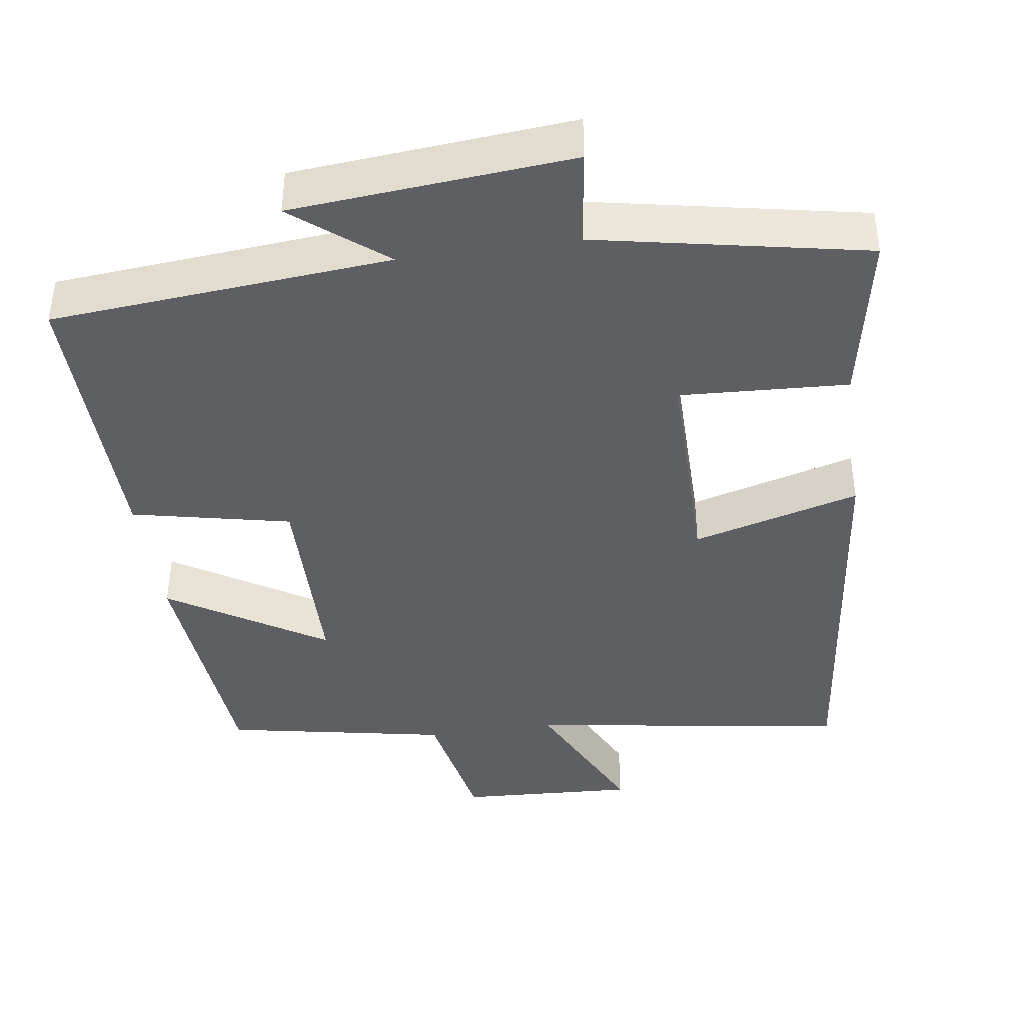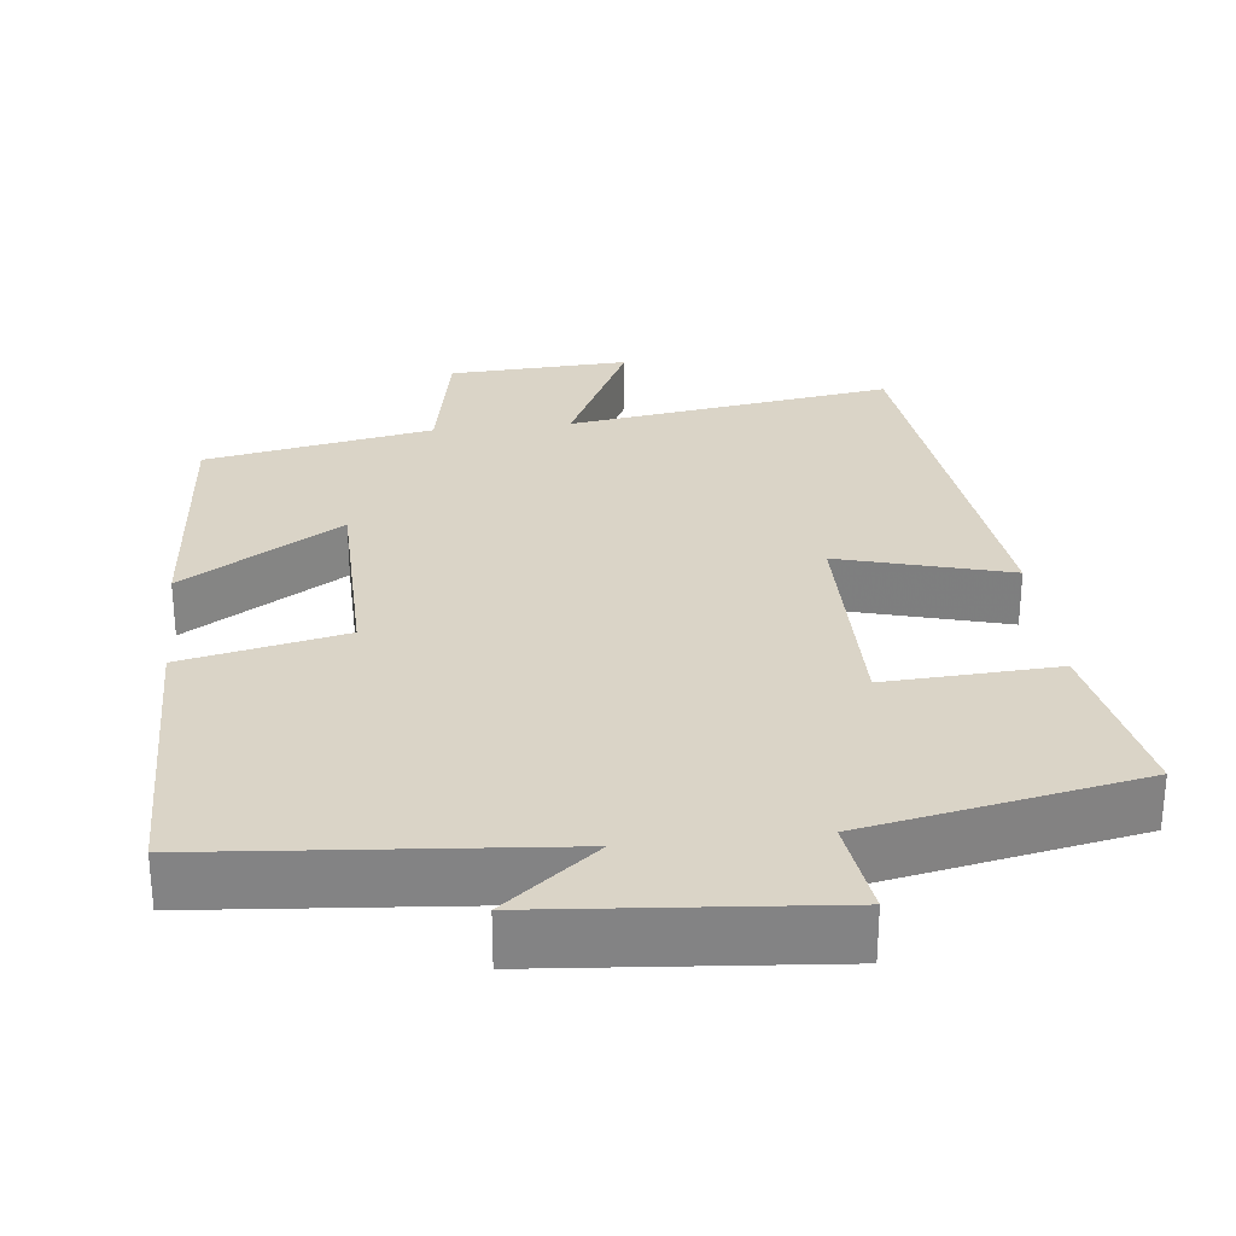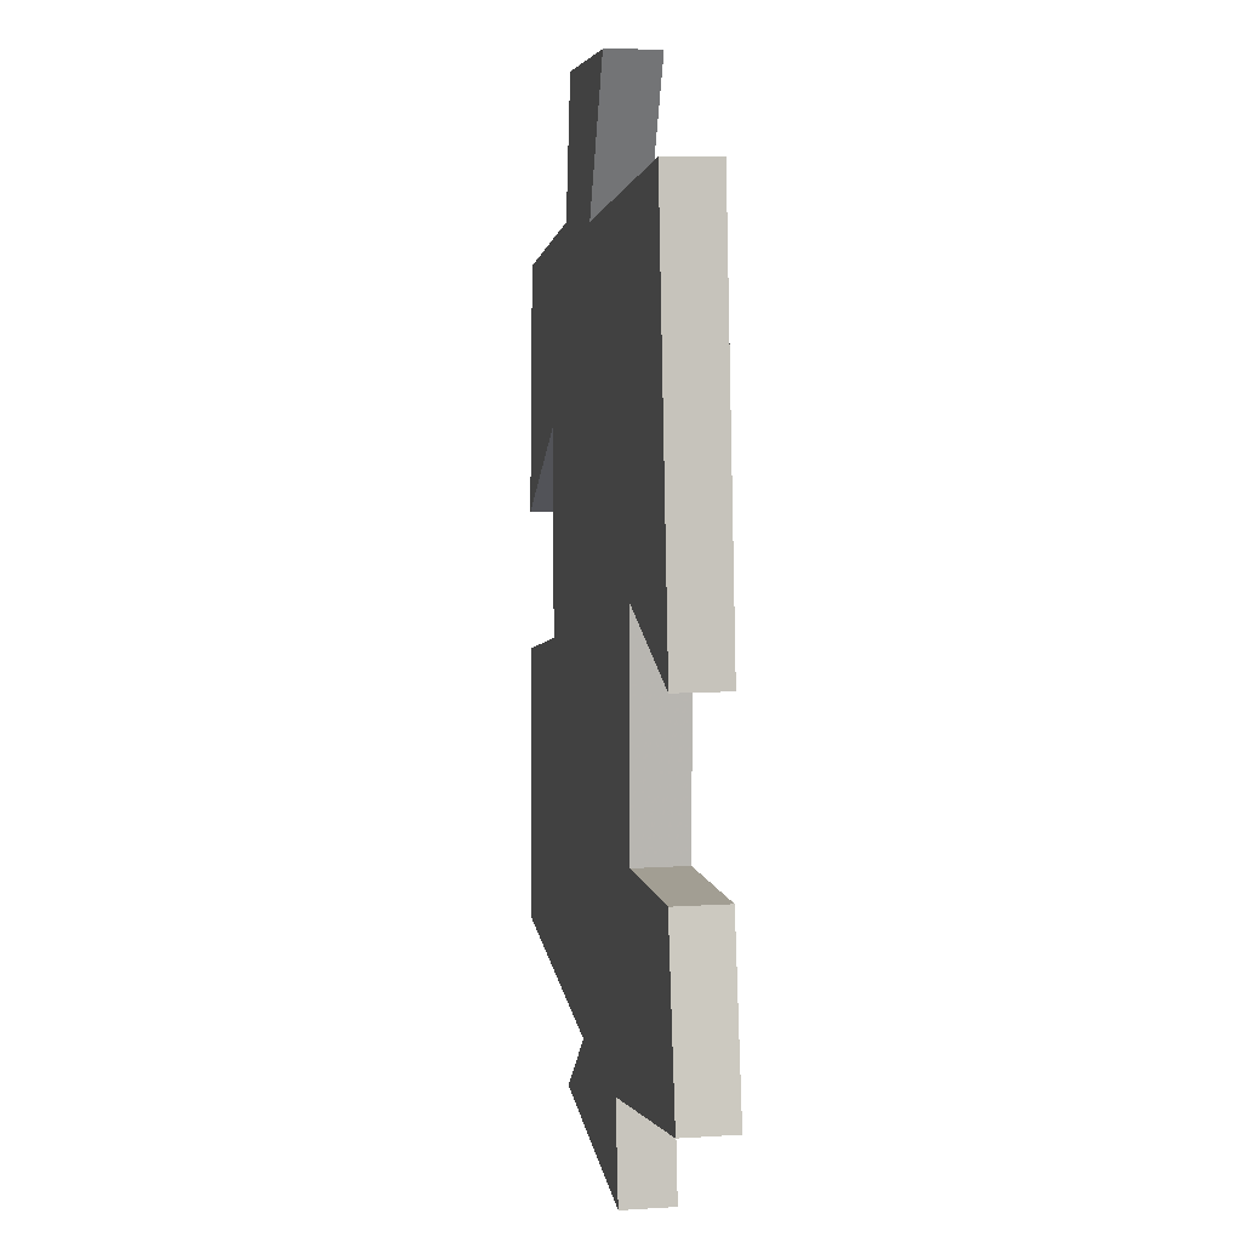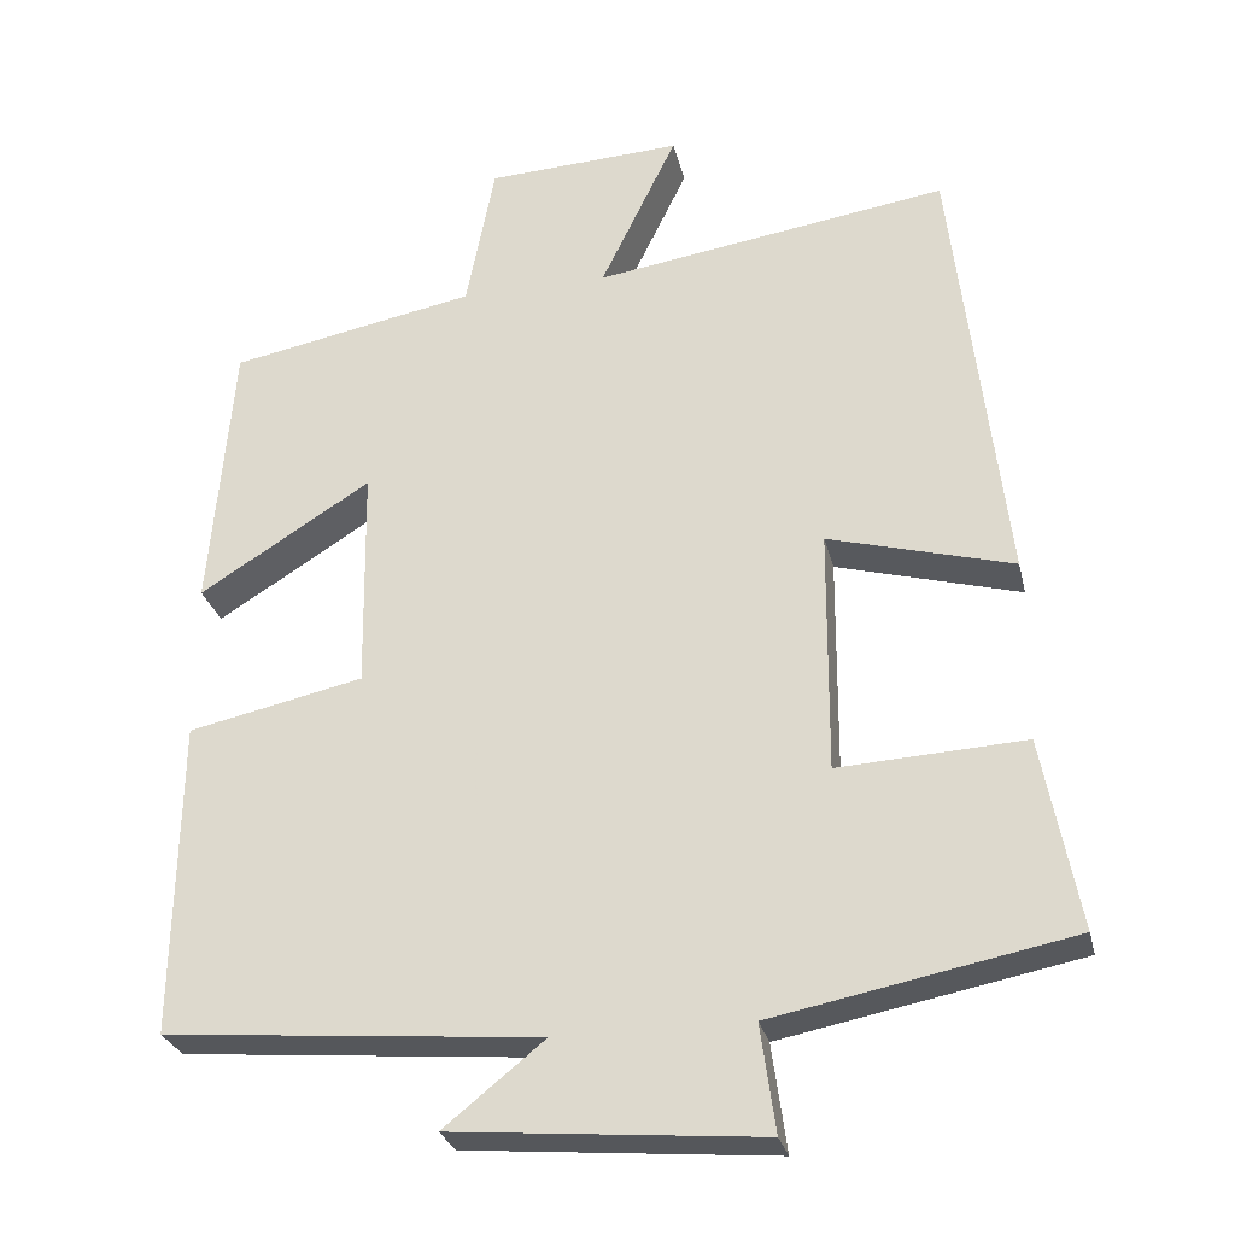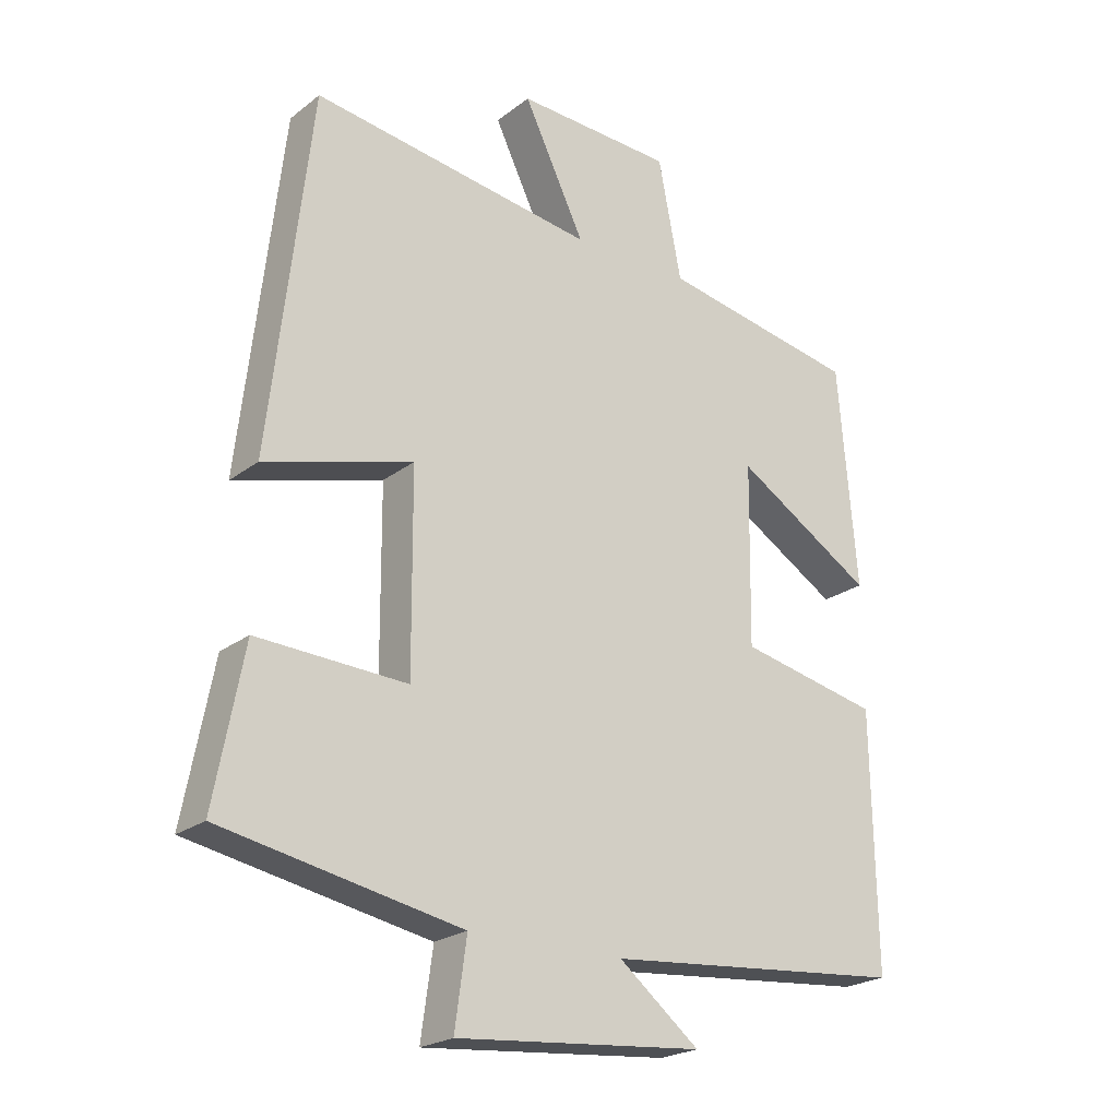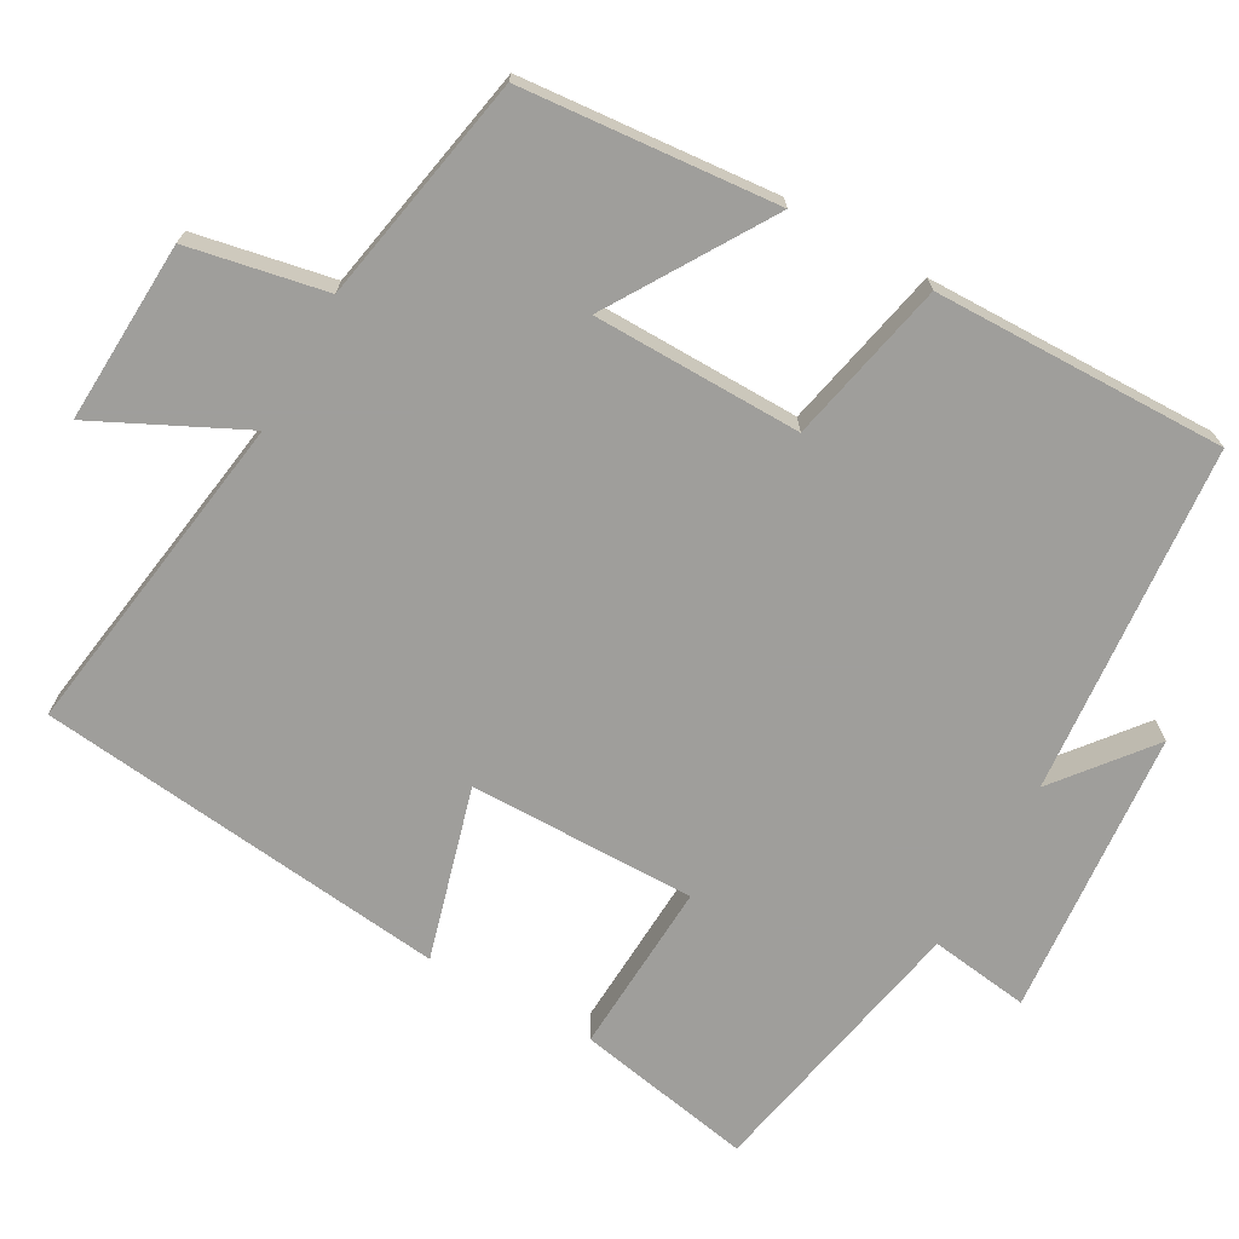
<metadata>
{"format":"obj","ext":"obj","renderer":"f3d","projection":"perspective","resolution":1024,"background":"white","views":[{"elev":-41.1,"azim":-171.8,"up":"+Y"},{"elev":28.9,"azim":173.7,"up":"+Y"},{"elev":8.1,"azim":-99.9,"up":"+Z"},{"elev":-27.9,"azim":-167.0,"up":"+Z"},{"elev":-22.4,"azim":-37.6,"up":"+Z"},{"elev":-70.8,"azim":60.8,"up":"+Y"}]}
</metadata>
<code>
v 0.506 0.07 -0.461
v 0.051 0.07 -0.5
v 0.173 0.07 -0.598
v -0.201 0.07 -0.63
v -0.183 0.07 -0.5
v -0.544 0.07 -0.429
v -0.5 0.07 -0.197
v -0.274 0.07 -0.209
v -0.276 0.07 0.087
v -0.5 0.07 0.025
v -0.438 0.07 0.564
v -0.008 0.07 0.5
v -0.101 0.07 0.692
v 0.137 0.07 0.68
v 0.172 0.07 0.5
v 0.472 0.07 0.443
v 0.5 0.07 0.109
v 0.291 0.07 0.239
v 0.287 0.07 -0.033
v 0.5 0.07 -0.079
v 0.506 0 -0.461
v 0.051 0 -0.5
v 0.173 0 -0.598
v -0.201 0 -0.63
v -0.183 0 -0.5
v -0.544 0 -0.429
v -0.5 0 -0.197
v -0.274 0 -0.209
v -0.276 0 0.087
v -0.5 0 0.025
v -0.438 0 0.564
v -0.008 0 0.5
v -0.101 0 0.692
v 0.137 0 0.68
v 0.172 0 0.5
v 0.472 0 0.443
v 0.5 0 0.109
v 0.291 0 0.239
v 0.287 0 -0.033
v 0.5 0 -0.079
f 19 20 1 2
f 18 19 2
f 15 16 17 18
f 15 18 2
f 12 13 14 15
f 12 15 2
f 9 10 11 12
f 8 9 12 2
f 7 8 2
f 6 7 2
f 5 6 2
f 2 3 4 5
f 22 21 40 39
f 22 39 38
f 38 37 36 35
f 22 38 35
f 35 34 33 32
f 22 35 32
f 32 31 30 29
f 22 32 29 28
f 22 28 27
f 22 27 26
f 22 26 25
f 25 24 23 22
f 1 21 22 2
f 2 22 23 3
f 3 23 24 4
f 4 24 25 5
f 5 25 26 6
f 6 26 27 7
f 7 27 28 8
f 8 28 29 9
f 9 29 30 10
f 10 30 31 11
f 11 31 32 12
f 12 32 33 13
f 13 33 34 14
f 14 34 35 15
f 15 35 36 16
f 16 36 37 17
f 17 37 38 18
f 18 38 39 19
f 19 39 40 20
f 20 40 21 1

</code>
